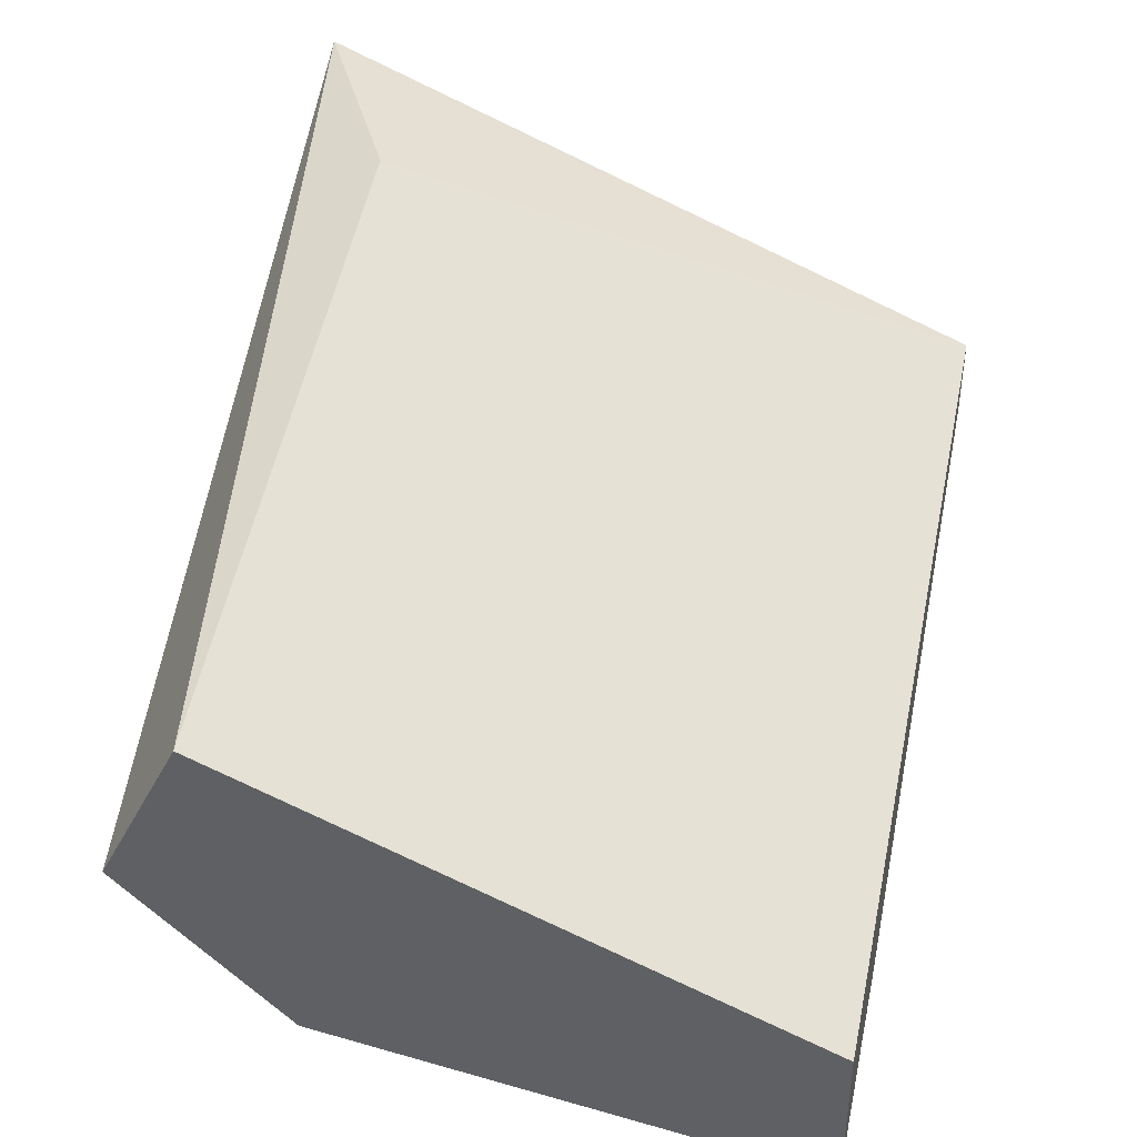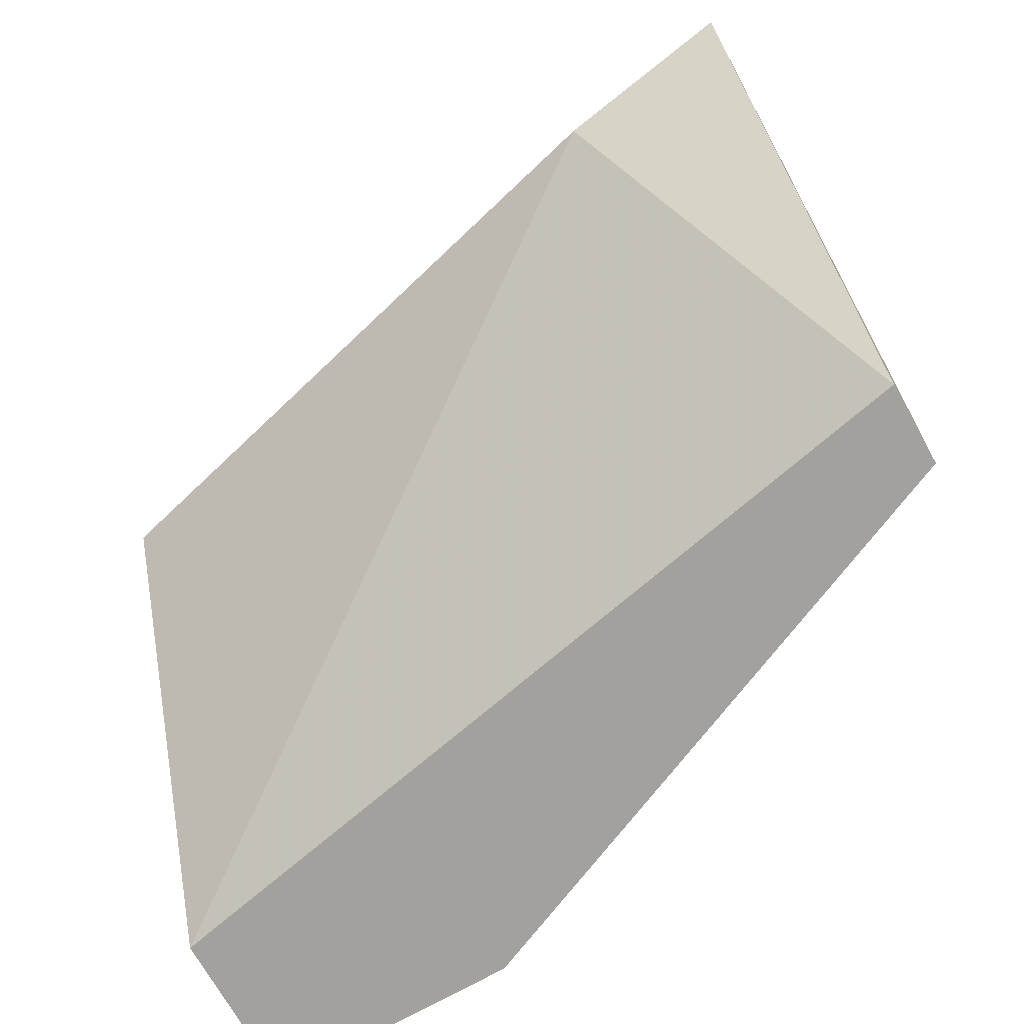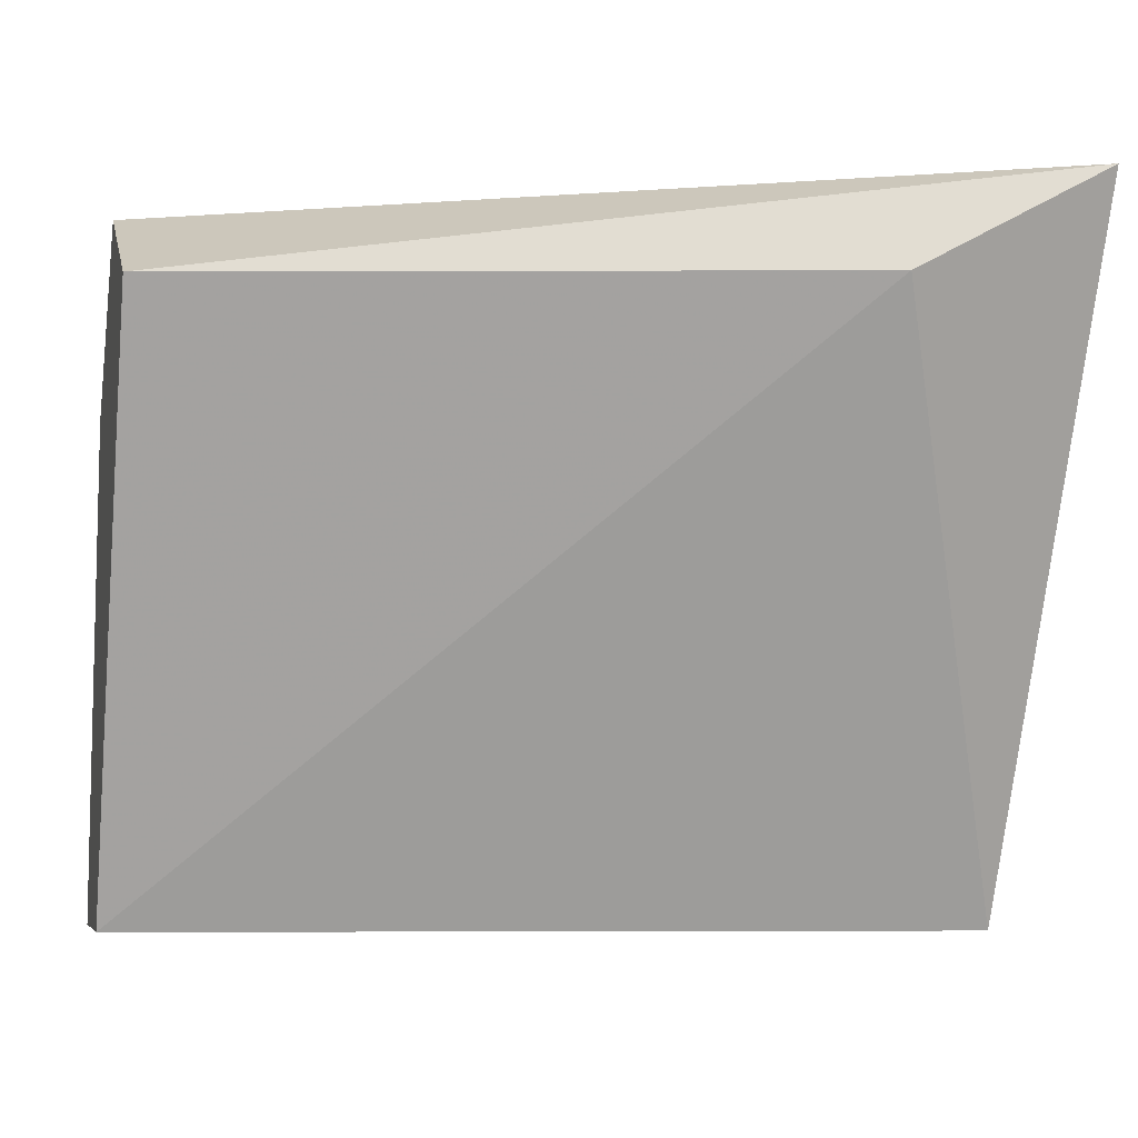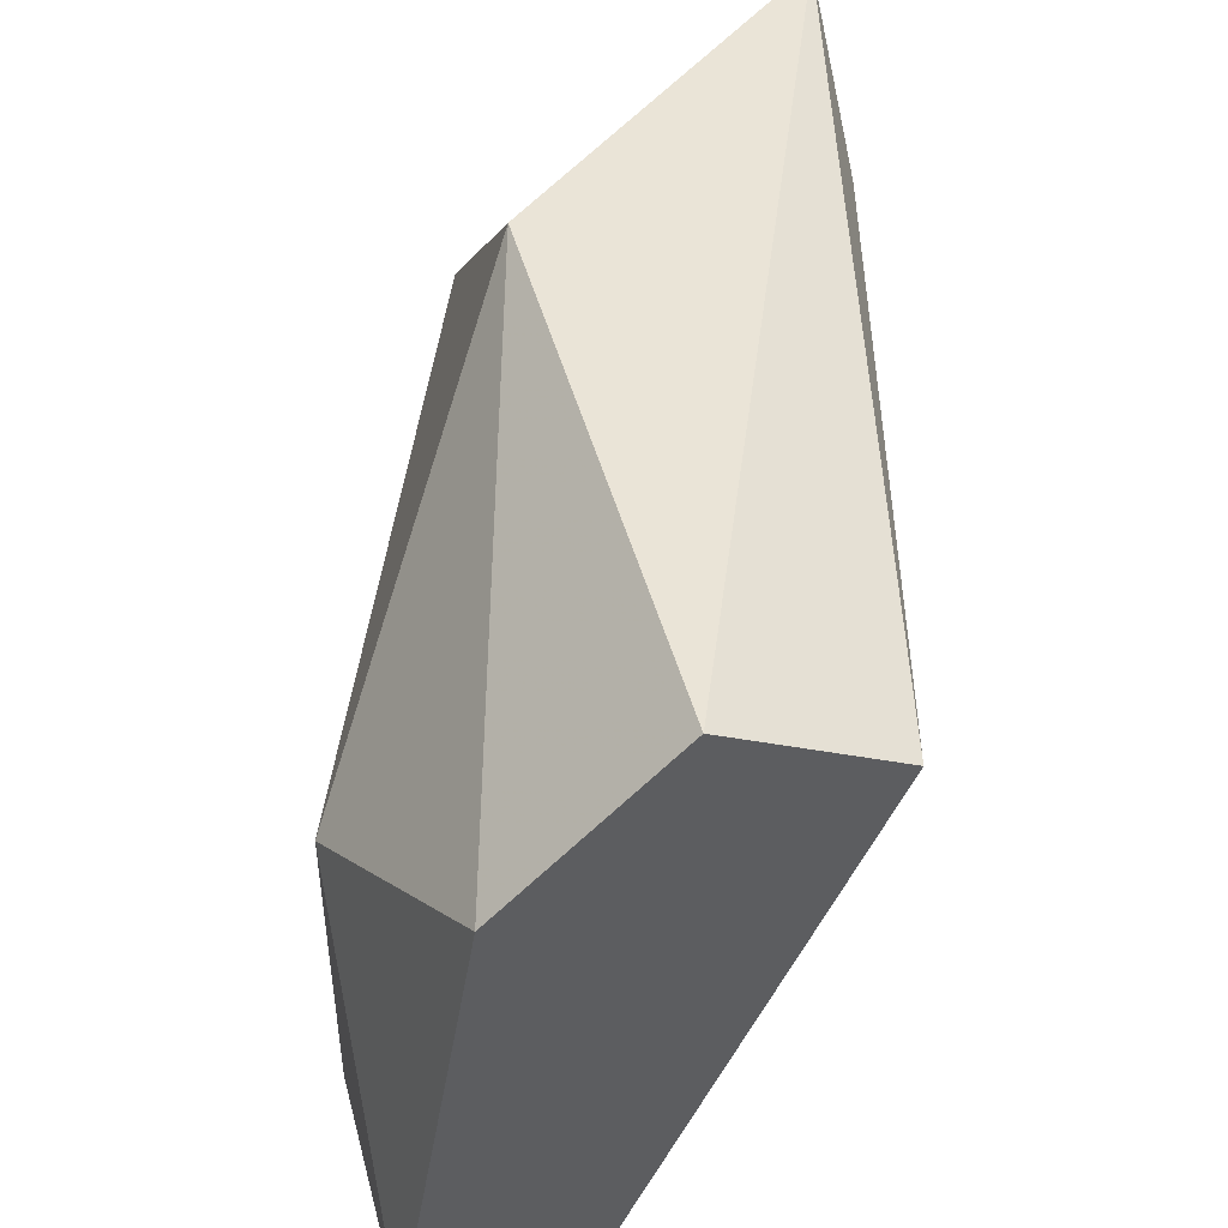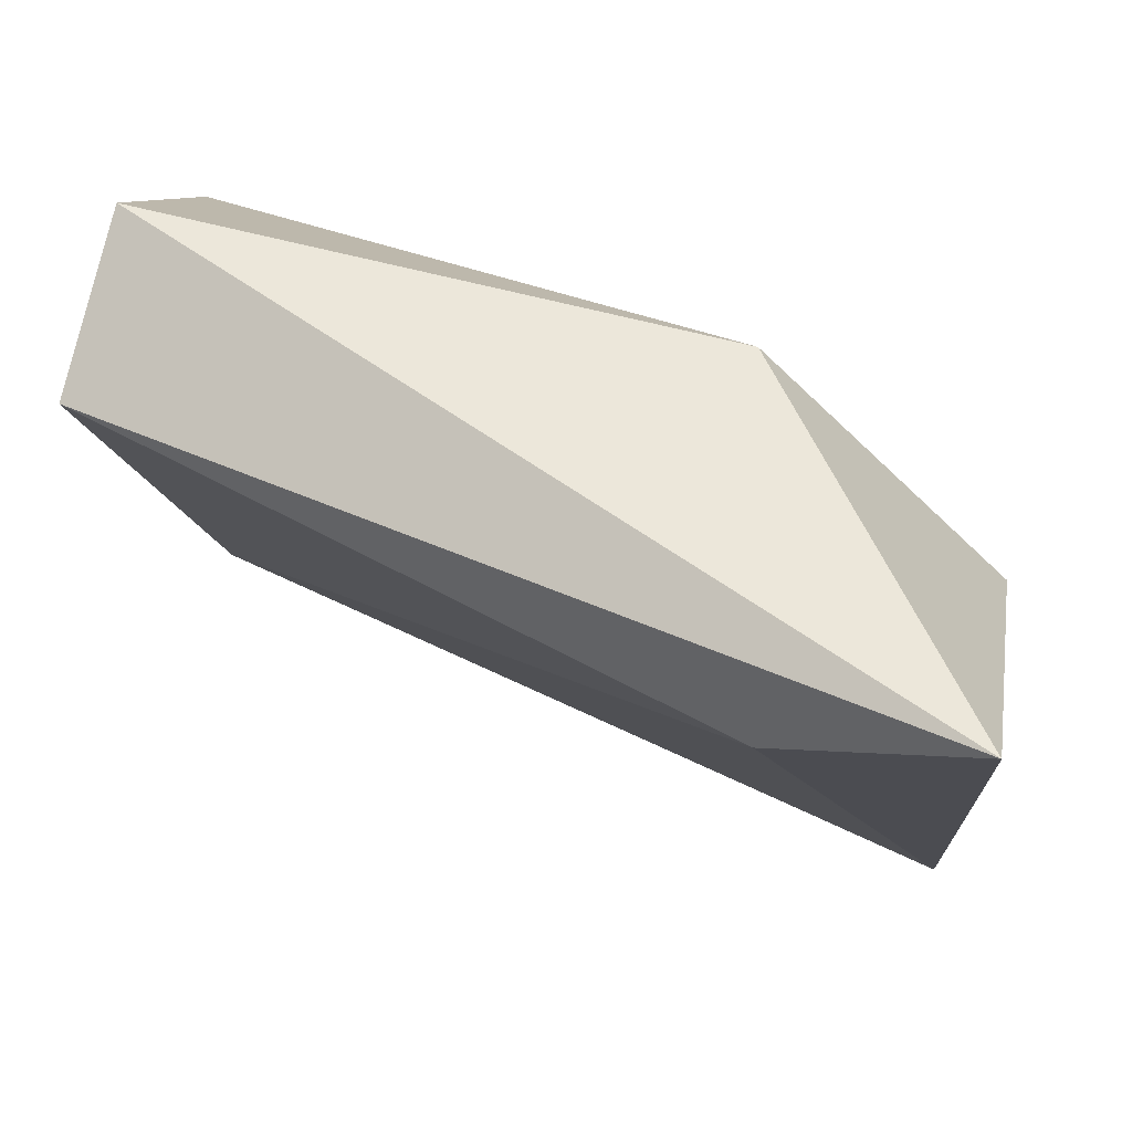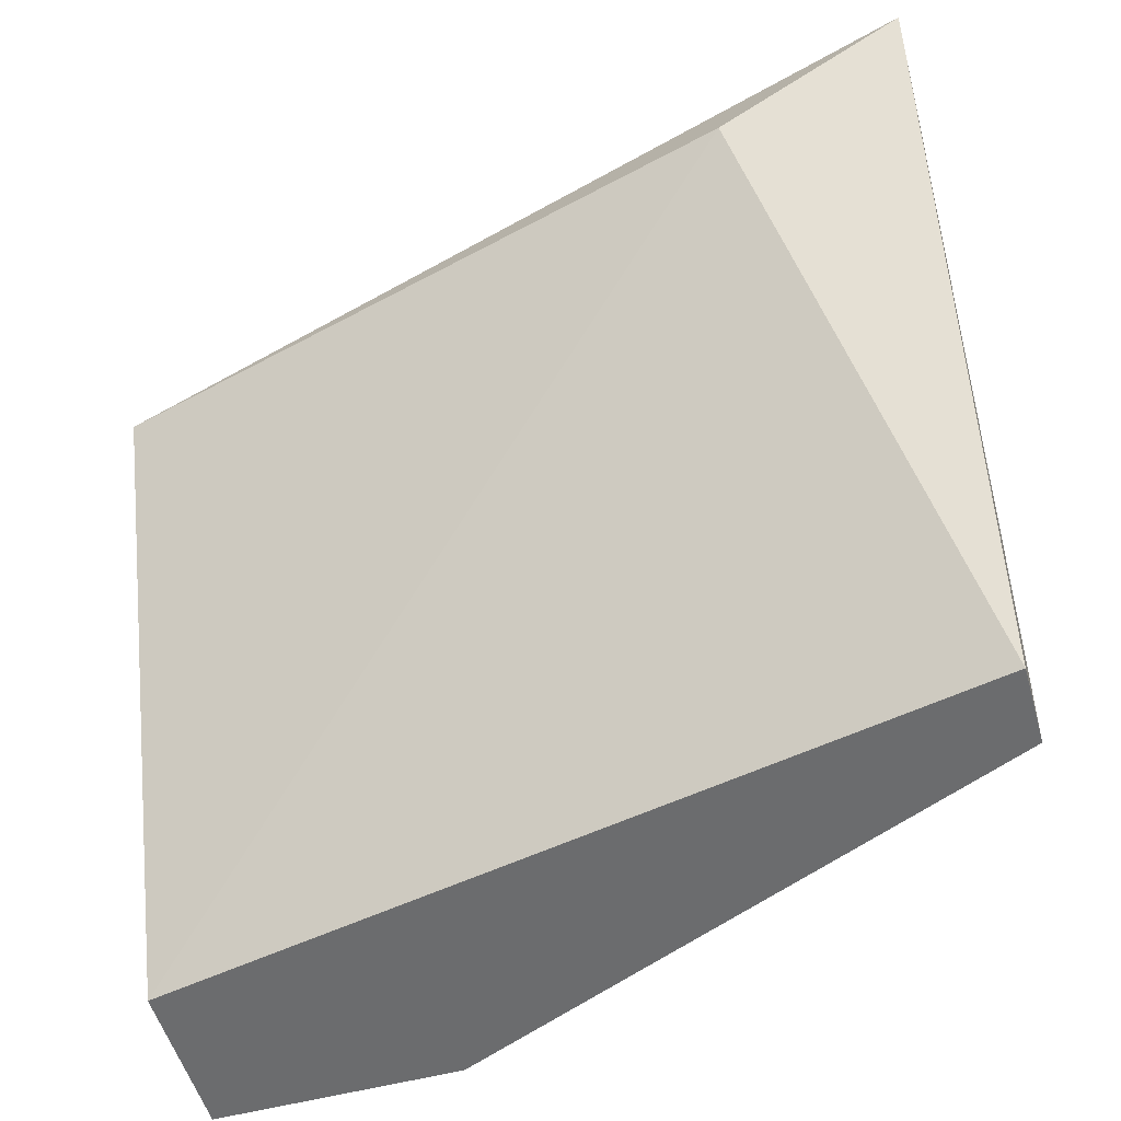
<metadata>
{"format":"obj","ext":"obj","renderer":"f3d","projection":"perspective","resolution":1024,"background":"white","views":[{"elev":40.7,"azim":102.3,"up":"+Y"},{"elev":-72.1,"azim":-150.5,"up":"+Z"},{"elev":-5.3,"azim":166.5,"up":"+Z"},{"elev":46.0,"azim":75.2,"up":"+Z"},{"elev":55.8,"azim":-163.7,"up":"+Z"},{"elev":-53.6,"azim":-164.1,"up":"+Z"}]}
</metadata>
<code>
v -0.000809 -0.0288 0.07527
v -0.01246 -0.02647 0.06828
v -0.01246 -0.02531 0.06828
v -0.01278 -0.02159 0.07786
v -0.000809 -0.02764 0.06828
v -0.000809 -0.02414 0.07643
v -0.008964 -0.02647 0.0776
v -0.004304 -0.02997 0.06828
v -0.01246 -0.02647 0.0741
v -0.004304 -0.02997 0.07294
v -0.01013 -0.02181 0.07643
v -0.000809 -0.02647 0.0776
v -0.000809 -0.02997 0.06828
f 10 8 13
f 3 2 4
f 2 3 5
f 1 5 6
f 2 5 8
f 4 2 9
f 7 4 9
f 2 8 9
f 1 7 10
f 7 9 10
f 9 8 10
f 3 4 11
f 5 3 11
f 6 5 11
f 4 6 11
f 6 4 12
f 1 6 12
f 7 1 12
f 4 7 12
f 5 1 13
f 8 5 13
f 1 10 13

</code>
